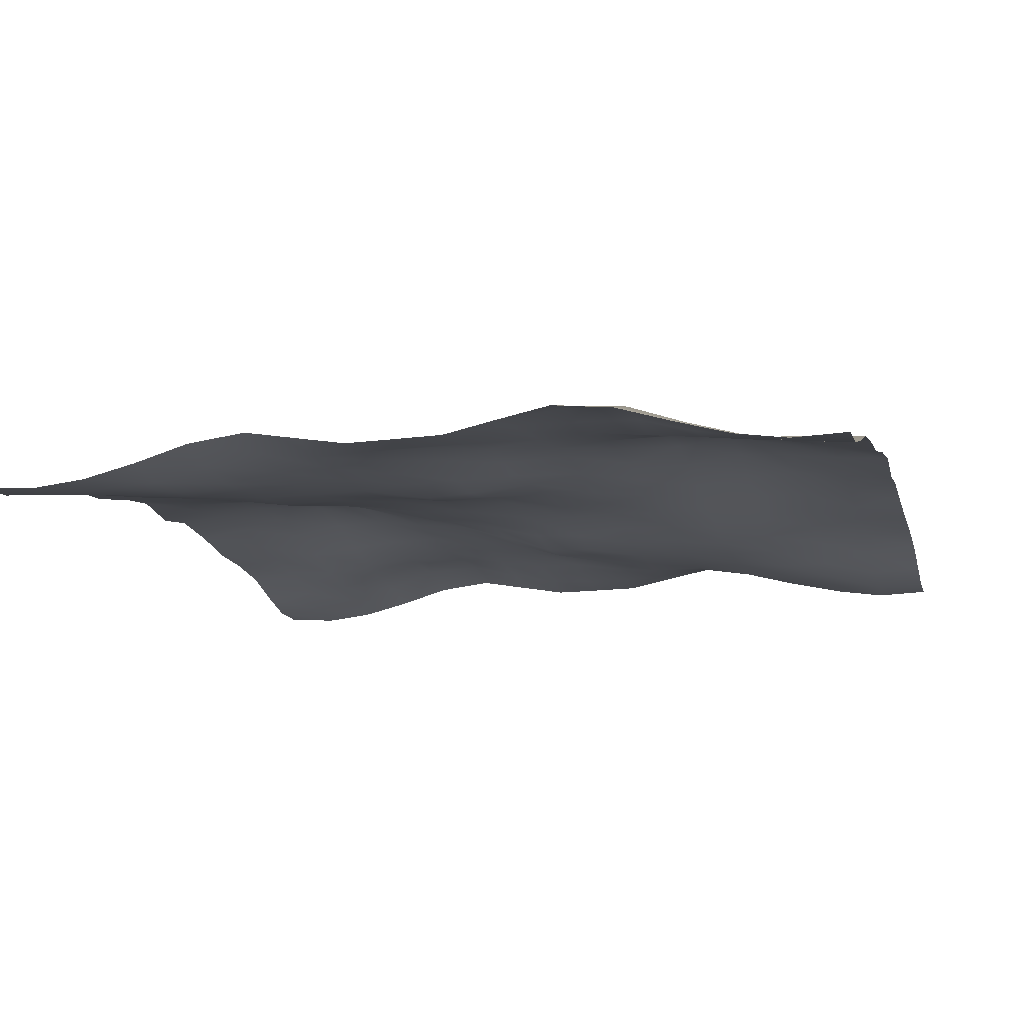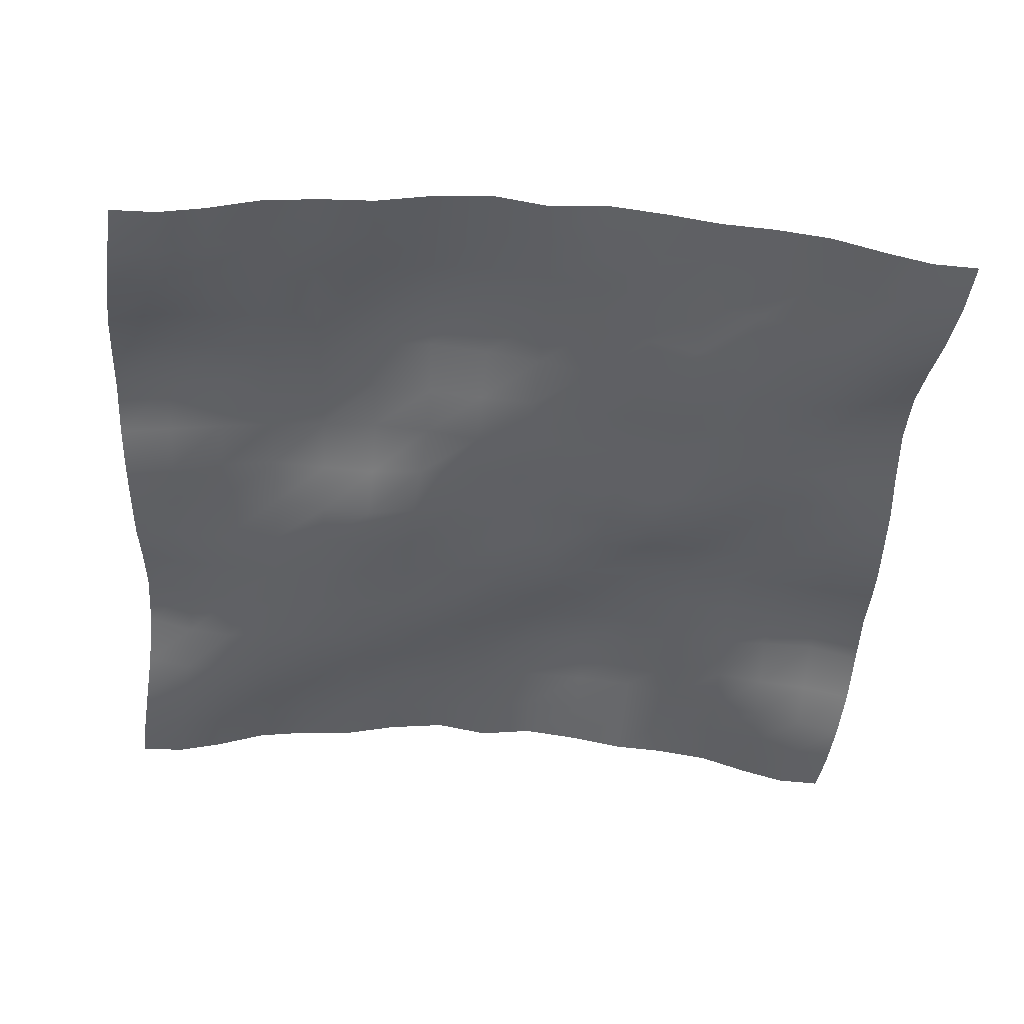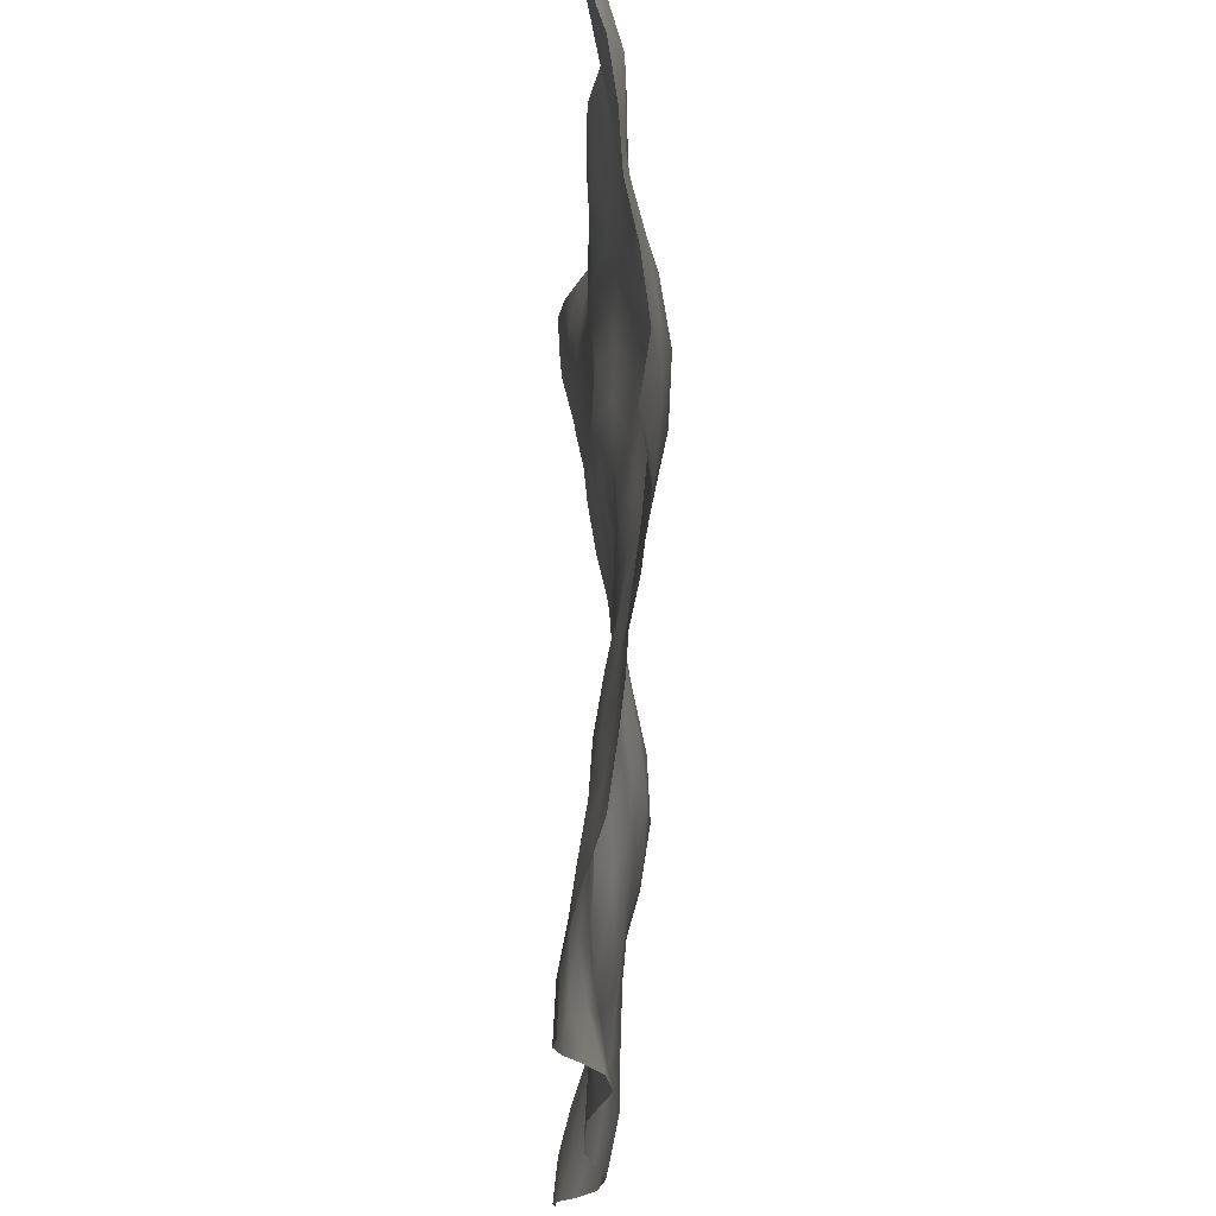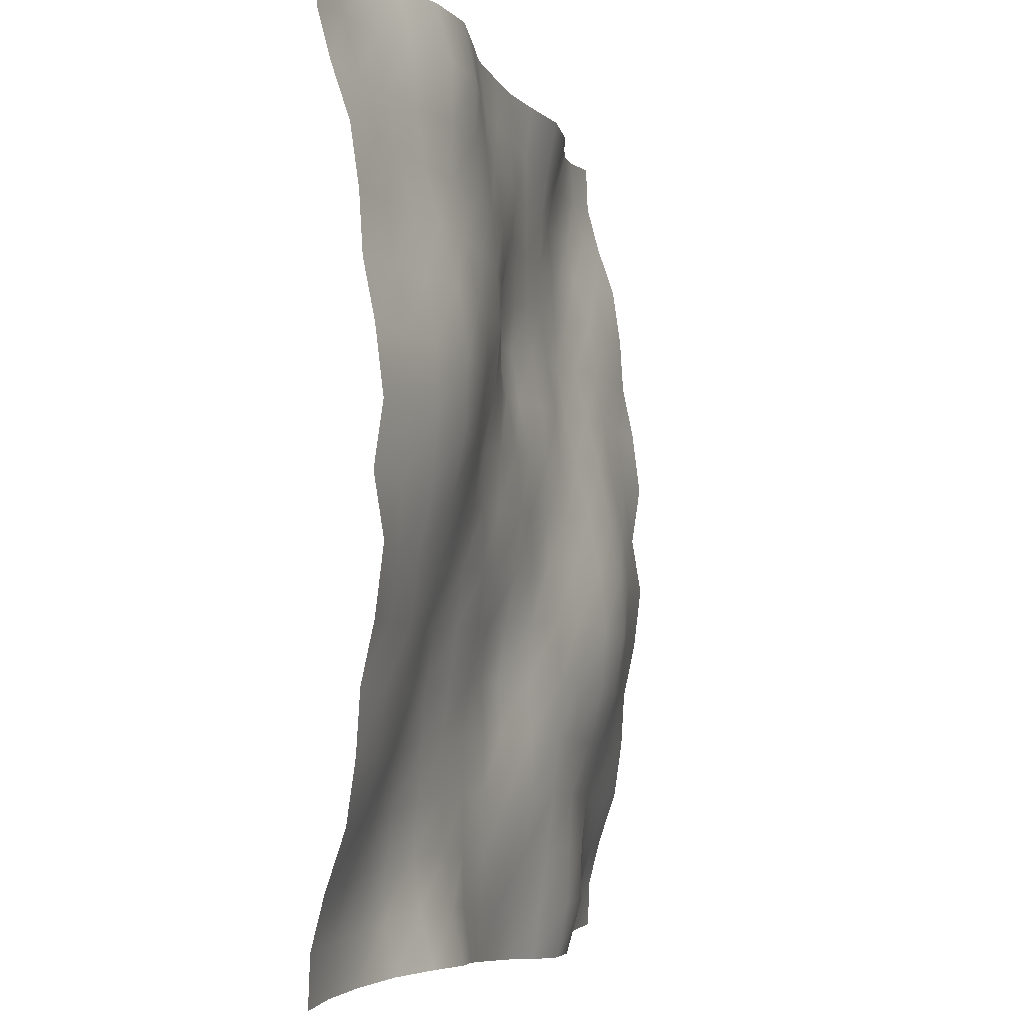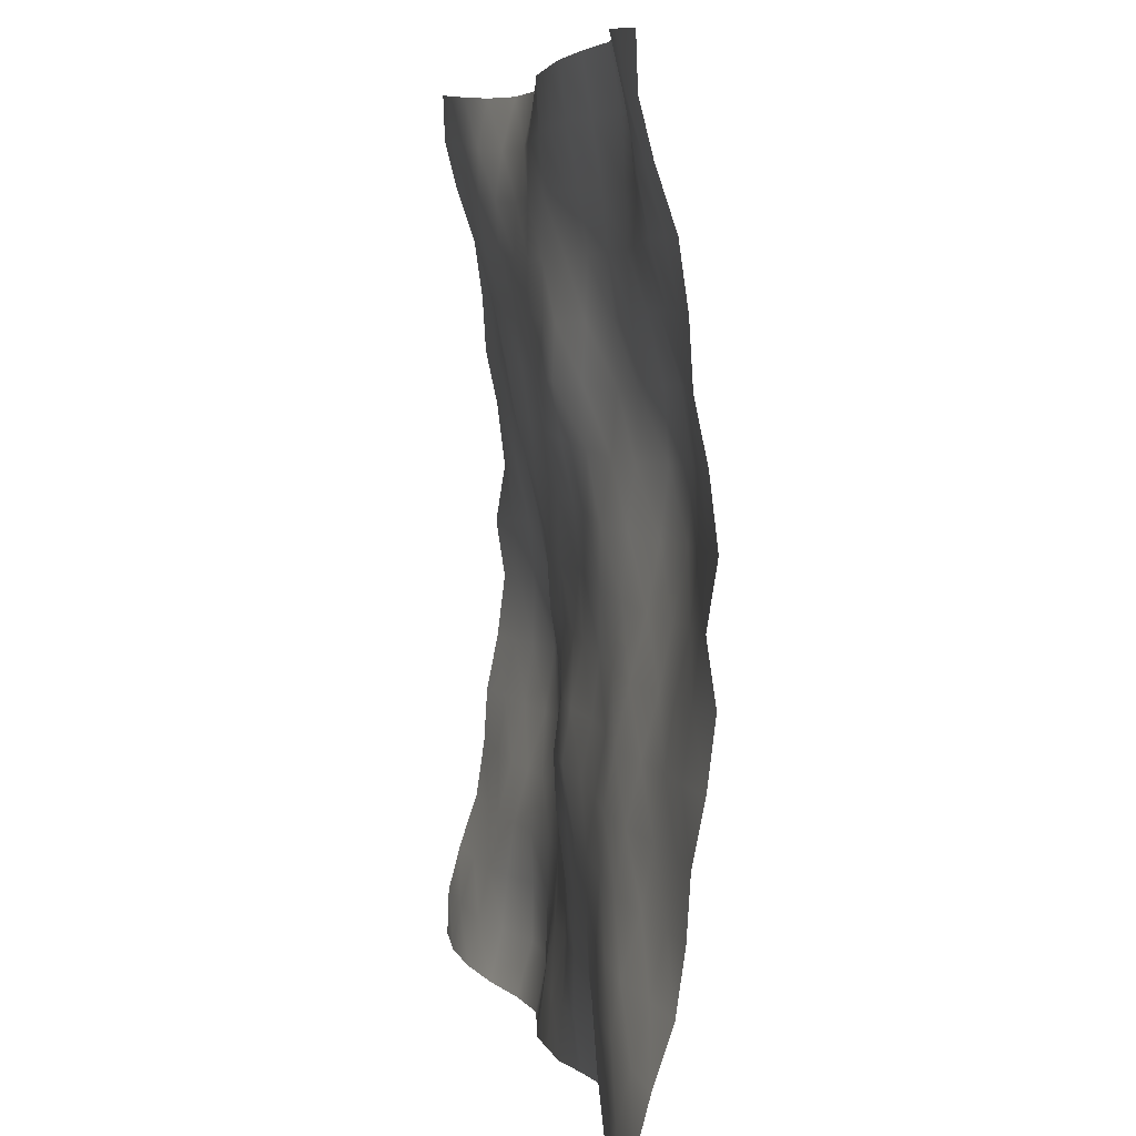
<metadata>
{"format":"obj","ext":"obj","renderer":"f3d","projection":"perspective","resolution":1024,"background":"white","views":[{"elev":-12.1,"azim":-164.8,"up":"+Y"},{"elev":-43.8,"azim":-94.9,"up":"+Y"},{"elev":-18.5,"azim":89.0,"up":"+Z"},{"elev":-4.7,"azim":106.7,"up":"+Z"},{"elev":6.6,"azim":78.4,"up":"+Z"}]}
</metadata>
<code>
o Plan.003_Plan.001
v 3.007e+04 -3552 -2.885e+04
v 2.63e+04 -3750 -2.859e+04
v 2.274e+04 -3292 -2.832e+04
v 1.902e+04 -2320 -2.806e+04
v 1.513e+04 -1158 -2.797e+04
v 1.087e+04 -679 -2.809e+04
v 6886 -1398 -2.831e+04
v 3398 -2039 -2.86e+04
v -97.46 -2048 -2.885e+04
v -3593 -2039 -2.909e+04
v -7081 -1398 -2.938e+04
v -1.107e+04 -679 -2.96e+04
v -1.533e+04 -1158 -2.972e+04
v -1.922e+04 -2320 -2.963e+04
v -2.293e+04 -3292 -2.937e+04
v -2.65e+04 -3750 -2.91e+04
v -3.027e+04 -3552 -2.885e+04
v 3.009e+04 -3431 -2.563e+04
v 2.637e+04 -3584 -2.544e+04
v 2.264e+04 -3267 -2.515e+04
v 1.888e+04 -2993 -2.476e+04
v 1.513e+04 -2043 -2.449e+04
v 1.093e+04 -1357 -2.453e+04
v 7020 -1859 -2.475e+04
v 3517 -1841 -2.51e+04
v -100.5 -1812 -2.536e+04
v -3555 -1581 -2.553e+04
v -7125 -809.7 -2.564e+04
v -1.106e+04 101.2 -2.574e+04
v -1.538e+04 -108.9 -2.59e+04
v -1.929e+04 -1456 -2.595e+04
v -2.293e+04 -2497 -2.597e+04
v -2.653e+04 -3193 -2.588e+04
v -3.025e+04 -3431 -2.563e+04
v 3.012e+04 -2597 -2.239e+04
v 2.633e+04 -2786 -2.216e+04
v 2.254e+04 -3031 -2.175e+04
v 1.884e+04 -2935 -2.149e+04
v 1.505e+04 -2513 -2.12e+04
v 1.108e+04 -1854 -2.105e+04
v 7145 -1859 -2.116e+04
v 3665 -1531 -2.129e+04
v -55.79 -911.2 -2.159e+04
v -3651 -881.9 -2.177e+04
v -7272 -304.7 -2.182e+04
v -1.123e+04 167.6 -2.18e+04
v -1.538e+04 -36.62 -2.186e+04
v -1.925e+04 -1102 -2.214e+04
v -2.283e+04 -1806 -2.232e+04
v -2.65e+04 -2209 -2.243e+04
v -3.021e+04 -2597 -2.239e+04
v 3.009e+04 -1352 -1.868e+04
v 2.628e+04 -1793 -1.861e+04
v 2.246e+04 -2505 -1.846e+04
v 1.885e+04 -2590 -1.81e+04
v 1.502e+04 -2227 -1.783e+04
v 1.112e+04 -1982 -1.758e+04
v 7244 -1874 -1.751e+04
v 3646 -1648 -1.749e+04
v 25.11 -870 -1.746e+04
v -3673 -321.7 -1.775e+04
v -7411 88.21 -1.793e+04
v -1.137e+04 287.8 -1.805e+04
v -1.533e+04 -187.8 -1.825e+04
v -1.913e+04 -649.1 -1.85e+04
v -2.278e+04 -1096 -1.865e+04
v -2.643e+04 -1106 -1.87e+04
v -3.024e+04 -1352 -1.868e+04
v 3.009e+04 -782.7 -1.473e+04
v 2.637e+04 -894.7 -1.482e+04
v 2.245e+04 -1340 -1.481e+04
v 1.874e+04 -2006 -1.459e+04
v 1.503e+04 -2045 -1.426e+04
v 1.115e+04 -1998 -1.409e+04
v 7352 -1896 -1.396e+04
v 3544 -1624 -1.379e+04
v -4.899 -1527 -1.365e+04
v -3538 -411.5 -1.376e+04
v -7470 423 -1.402e+04
v -1.136e+04 633.7 -1.422e+04
v -1.524e+04 631.1 -1.458e+04
v -1.911e+04 329.9 -1.482e+04
v -2.285e+04 -111 -1.488e+04
v -2.656e+04 -391.3 -1.478e+04
v -3.024e+04 -782.7 -1.473e+04
v 3.009e+04 -543 -1.086e+04
v 2.644e+04 -372.5 -1.087e+04
v 2.252e+04 -707.9 -1.097e+04
v 1.871e+04 -1357 -1.094e+04
v 1.505e+04 -1797 -1.075e+04
v 1.131e+04 -1509 -1.064e+04
v 7306 -1480 -1.047e+04
v 3514 -1855 -1.02e+04
v 21.27 -1693 -1.01e+04
v -3518 -533.6 -9998
v -7465 660.5 -9994
v -1.133e+04 1038 -1.016e+04
v -1.512e+04 1605 -1.05e+04
v -1.919e+04 1568 -1.078e+04
v -2.3e+04 872.3 -1.087e+04
v -2.674e+04 111.2 -1.088e+04
v -3.025e+04 -543 -1.086e+04
v 2.998e+04 254.5 -7055
v 2.643e+04 -139.3 -7024
v 2.27e+04 -157.6 -7135
v 1.876e+04 -554.9 -7288
v 1.506e+04 -1196 -7150
v 1.139e+04 -911.4 -6909
v 7354 -873.3 -6796
v 3580 -1339 -6736
v 17.03 -1183 -6545
v -3679 -376.1 -6209
v -7559 305.3 -5901
v -1.127e+04 854.9 -5946
v -1.507e+04 1910 -6138
v -1.923e+04 2235 -6423
v -2.312e+04 1457 -6640
v -2.674e+04 850.9 -6865
v -3.035e+04 254.5 -7055
v 2.998e+04 792.5 -2686
v 2.644e+04 391.6 -3057
v 2.284e+04 339.5 -3293
v 1.889e+04 422.9 -3437
v 1.5e+04 -314.9 -3444
v 1.135e+04 -550.9 -3180
v 7463 -425.6 -2938
v 3680 -593.5 -2816
v -35 -416.5 -2709
v -3935 -373.2 -2333
v -7586 -373.8 -2072
v -1.126e+04 476.3 -1970
v -1.511e+04 1428 -1887
v -1.919e+04 2018 -2015
v -2.314e+04 1592 -2336
v -2.678e+04 1152 -2522
v -3.036e+04 792.5 -2686
v 3.007e+04 172.6 1321
v 2.665e+04 752.3 996.3
v 2.287e+04 1189 697.3
v 1.896e+04 1156 512.9
v 1.498e+04 666.9 462
v 1.12e+04 95.71 649.4
v 7395 -399 983.7
v 3799 -534.6 1138
v -97.46 -56.04 1321
v -3994 -534.6 1504
v -7590 -399 1659
v -1.14e+04 95.71 1993
v -1.518e+04 666.9 2180
v -1.916e+04 1156 2130
v -2.306e+04 1189 1945
v -2.685e+04 752.3 1646
v -3.027e+04 172.6 1321
v 3.016e+04 792.5 5329
v 2.658e+04 1152 5165
v 2.294e+04 1592 4978
v 1.9e+04 2018 4657
v 1.491e+04 1428 4530
v 1.106e+04 476.3 4613
v 7391 -373.8 4714
v 3740 -373.2 4976
v -159.9 -416.5 5352
v -3874 -593.5 5459
v -7658 -425.6 5580
v -1.154e+04 -550.9 5822
v -1.52e+04 -314.9 6086
v -1.909e+04 422.9 6080
v -2.303e+04 339.5 5936
v -2.664e+04 391.6 5699
v -3.017e+04 792.5 5329
v 3.016e+04 254.5 9698
v 2.655e+04 850.9 9507
v 2.293e+04 1457 9283
v 1.903e+04 2235 9065
v 1.487e+04 1910 8780
v 1.107e+04 854.9 8588
v 7364 305.3 8544
v 3484 -376.1 8852
v -211.9 -1183 9187
v -3775 -1339 9378
v -7549 -873.3 9438
v -1.158e+04 -911.4 9552
v -1.525e+04 -1196 9793
v -1.896e+04 -554.9 9931
v -2.289e+04 -157.6 9778
v -2.662e+04 -139.3 9667
v -3.018e+04 254.5 9698
v 3.005e+04 -543 1.35e+04
v 2.654e+04 111.2 1.353e+04
v 2.281e+04 872.3 1.351e+04
v 1.899e+04 1568 1.342e+04
v 1.492e+04 1605 1.314e+04
v 1.113e+04 1038 1.28e+04
v 7270 660.5 1.264e+04
v 3323 -533.6 1.264e+04
v -216.2 -1693 1.275e+04
v -3709 -1855 1.284e+04
v -7501 -1480 1.311e+04
v -1.151e+04 -1509 1.328e+04
v -1.524e+04 -1797 1.339e+04
v -1.89e+04 -1357 1.358e+04
v -2.272e+04 -707.9 1.361e+04
v -2.663e+04 -372.5 1.351e+04
v -3.028e+04 -543 1.35e+04
v 3.005e+04 -782.7 1.737e+04
v 2.636e+04 -391.3 1.742e+04
v 2.265e+04 -111 1.752e+04
v 1.892e+04 329.9 1.747e+04
v 1.504e+04 631.1 1.722e+04
v 1.116e+04 633.7 1.687e+04
v 7275 423 1.666e+04
v 3344 -411.5 1.641e+04
v -190 -1527 1.63e+04
v -3739 -1624 1.643e+04
v -7547 -1896 1.66e+04
v -1.135e+04 -1998 1.673e+04
v -1.522e+04 -2045 1.69e+04
v -1.893e+04 -2006 1.723e+04
v -2.265e+04 -1340 1.745e+04
v -2.657e+04 -894.7 1.747e+04
v -3.029e+04 -782.7 1.737e+04
v 3.005e+04 -1352 2.132e+04
v 2.624e+04 -1106 2.135e+04
v 2.259e+04 -1096 2.129e+04
v 1.893e+04 -649.1 2.114e+04
v 1.514e+04 -187.8 2.089e+04
v 1.118e+04 287.8 2.07e+04
v 7217 88.21 2.058e+04
v 3478 -321.7 2.039e+04
v -220 -870 2.01e+04
v -3840 -1648 2.014e+04
v -7439 -1874 2.015e+04
v -1.132e+04 -1982 2.023e+04
v -1.521e+04 -2227 2.047e+04
v -1.905e+04 -2590 2.074e+04
v -2.266e+04 -2505 2.11e+04
v -2.647e+04 -1793 2.126e+04
v -3.029e+04 -1352 2.132e+04
v 3.002e+04 -2597 2.503e+04
v 2.63e+04 -2209 2.508e+04
v 2.263e+04 -1806 2.496e+04
v 1.906e+04 -1102 2.478e+04
v 1.518e+04 -36.62 2.45e+04
v 1.103e+04 167.6 2.444e+04
v 7077 -304.7 2.446e+04
v 3456 -881.9 2.442e+04
v -139.1 -911.2 2.424e+04
v -3859 -1531 2.393e+04
v -7340 -1859 2.381e+04
v -1.127e+04 -1854 2.369e+04
v -1.525e+04 -2513 2.385e+04
v -1.903e+04 -2935 2.413e+04
v -2.274e+04 -3031 2.44e+04
v -2.653e+04 -2786 2.48e+04
v -3.032e+04 -2597 2.503e+04
v 3.005e+04 -3431 2.827e+04
v 2.633e+04 -3193 2.852e+04
v 2.274e+04 -2497 2.862e+04
v 1.91e+04 -1456 2.859e+04
v 1.518e+04 -108.9 2.854e+04
v 1.087e+04 101.2 2.838e+04
v 6930 -809.7 2.829e+04
v 3360 -1581 2.817e+04
v -94.41 -1812 2.8e+04
v -3712 -1841 2.774e+04
v -7215 -1859 2.739e+04
v -1.112e+04 -1357 2.717e+04
v -1.533e+04 -2043 2.714e+04
v -1.908e+04 -2993 2.74e+04
v -2.284e+04 -3267 2.779e+04
v -2.656e+04 -3584 2.809e+04
v -3.028e+04 -3431 2.827e+04
v 3.007e+04 -3552 3.149e+04
v 2.63e+04 -3750 3.174e+04
v 2.274e+04 -3292 3.201e+04
v 1.902e+04 -2320 3.228e+04
v 1.513e+04 -1158 3.237e+04
v 1.087e+04 -679 3.224e+04
v 6886 -1398 3.202e+04
v 3398 -2039 3.173e+04
v -97.46 -2048 3.149e+04
v -3593 -2039 3.124e+04
v -7081 -1398 3.095e+04
v -1.107e+04 -679 3.073e+04
v -1.533e+04 -1158 3.061e+04
v -1.922e+04 -2320 3.07e+04
v -2.293e+04 -3292 3.097e+04
v -2.65e+04 -3750 3.123e+04
v -3.027e+04 -3552 3.149e+04
f 1 18 19 2
f 2 19 20 3
f 3 20 21 4
f 4 21 22 5
f 5 22 23 6
f 6 23 24 7
f 7 24 25 8
f 8 25 26 9
f 9 26 27 10
f 10 27 28 11
f 11 28 29 12
f 12 29 30 13
f 13 30 31 14
f 14 31 32 15
f 15 32 33 16
f 16 33 34 17
f 18 35 36 19
f 19 36 37 20
f 20 37 38 21
f 21 38 39 22
f 22 39 40 23
f 23 40 41 24
f 24 41 42 25
f 25 42 43 26
f 26 43 44 27
f 27 44 45 28
f 28 45 46 29
f 29 46 47 30
f 30 47 48 31
f 31 48 49 32
f 32 49 50 33
f 33 50 51 34
f 35 52 53 36
f 36 53 54 37
f 37 54 55 38
f 38 55 56 39
f 39 56 57 40
f 40 57 58 41
f 41 58 59 42
f 42 59 60 43
f 43 60 61 44
f 44 61 62 45
f 45 62 63 46
f 46 63 64 47
f 47 64 65 48
f 48 65 66 49
f 49 66 67 50
f 50 67 68 51
f 52 69 70 53
f 53 70 71 54
f 54 71 72 55
f 55 72 73 56
f 56 73 74 57
f 57 74 75 58
f 58 75 76 59
f 59 76 77 60
f 60 77 78 61
f 61 78 79 62
f 62 79 80 63
f 63 80 81 64
f 64 81 82 65
f 65 82 83 66
f 66 83 84 67
f 67 84 85 68
f 69 86 87 70
f 70 87 88 71
f 71 88 89 72
f 72 89 90 73
f 73 90 91 74
f 74 91 92 75
f 75 92 93 76
f 76 93 94 77
f 77 94 95 78
f 78 95 96 79
f 79 96 97 80
f 80 97 98 81
f 81 98 99 82
f 82 99 100 83
f 83 100 101 84
f 84 101 102 85
f 86 103 104 87
f 87 104 105 88
f 88 105 106 89
f 89 106 107 90
f 90 107 108 91
f 91 108 109 92
f 92 109 110 93
f 93 110 111 94
f 94 111 112 95
f 95 112 113 96
f 96 113 114 97
f 97 114 115 98
f 98 115 116 99
f 99 116 117 100
f 100 117 118 101
f 101 118 119 102
f 103 120 121 104
f 104 121 122 105
f 105 122 123 106
f 106 123 124 107
f 107 124 125 108
f 108 125 126 109
f 109 126 127 110
f 110 127 128 111
f 111 128 129 112
f 112 129 130 113
f 113 130 131 114
f 114 131 132 115
f 115 132 133 116
f 116 133 134 117
f 117 134 135 118
f 118 135 136 119
f 120 137 138 121
f 121 138 139 122
f 122 139 140 123
f 123 140 141 124
f 124 141 142 125
f 125 142 143 126
f 126 143 144 127
f 127 144 145 128
f 128 145 146 129
f 129 146 147 130
f 130 147 148 131
f 131 148 149 132
f 132 149 150 133
f 133 150 151 134
f 134 151 152 135
f 135 152 153 136
f 137 154 155 138
f 138 155 156 139
f 139 156 157 140
f 140 157 158 141
f 141 158 159 142
f 142 159 160 143
f 143 160 161 144
f 144 161 162 145
f 145 162 163 146
f 146 163 164 147
f 147 164 165 148
f 148 165 166 149
f 149 166 167 150
f 150 167 168 151
f 151 168 169 152
f 152 169 170 153
f 154 171 172 155
f 155 172 173 156
f 156 173 174 157
f 157 174 175 158
f 158 175 176 159
f 159 176 177 160
f 160 177 178 161
f 161 178 179 162
f 162 179 180 163
f 163 180 181 164
f 164 181 182 165
f 165 182 183 166
f 166 183 184 167
f 167 184 185 168
f 168 185 186 169
f 169 186 187 170
f 171 188 189 172
f 172 189 190 173
f 173 190 191 174
f 174 191 192 175
f 175 192 193 176
f 176 193 194 177
f 177 194 195 178
f 178 195 196 179
f 179 196 197 180
f 180 197 198 181
f 181 198 199 182
f 182 199 200 183
f 183 200 201 184
f 184 201 202 185
f 185 202 203 186
f 186 203 204 187
f 188 205 206 189
f 189 206 207 190
f 190 207 208 191
f 191 208 209 192
f 192 209 210 193
f 193 210 211 194
f 194 211 212 195
f 195 212 213 196
f 196 213 214 197
f 197 214 215 198
f 198 215 216 199
f 199 216 217 200
f 200 217 218 201
f 201 218 219 202
f 202 219 220 203
f 203 220 221 204
f 205 222 223 206
f 206 223 224 207
f 207 224 225 208
f 208 225 226 209
f 209 226 227 210
f 210 227 228 211
f 211 228 229 212
f 212 229 230 213
f 213 230 231 214
f 214 231 232 215
f 215 232 233 216
f 216 233 234 217
f 217 234 235 218
f 218 235 236 219
f 219 236 237 220
f 220 237 238 221
f 222 239 240 223
f 223 240 241 224
f 224 241 242 225
f 225 242 243 226
f 226 243 244 227
f 227 244 245 228
f 228 245 246 229
f 229 246 247 230
f 230 247 248 231
f 231 248 249 232
f 232 249 250 233
f 233 250 251 234
f 234 251 252 235
f 235 252 253 236
f 236 253 254 237
f 237 254 255 238
f 239 256 257 240
f 240 257 258 241
f 241 258 259 242
f 242 259 260 243
f 243 260 261 244
f 244 261 262 245
f 245 262 263 246
f 246 263 264 247
f 247 264 265 248
f 248 265 266 249
f 249 266 267 250
f 250 267 268 251
f 251 268 269 252
f 252 269 270 253
f 253 270 271 254
f 254 271 272 255
f 256 273 274 257
f 257 274 275 258
f 258 275 276 259
f 259 276 277 260
f 260 277 278 261
f 261 278 279 262
f 262 279 280 263
f 263 280 281 264
f 264 281 282 265
f 265 282 283 266
f 266 283 284 267
f 267 284 285 268
f 268 285 286 269
f 269 286 287 270
f 270 287 288 271
f 271 288 289 272

</code>
